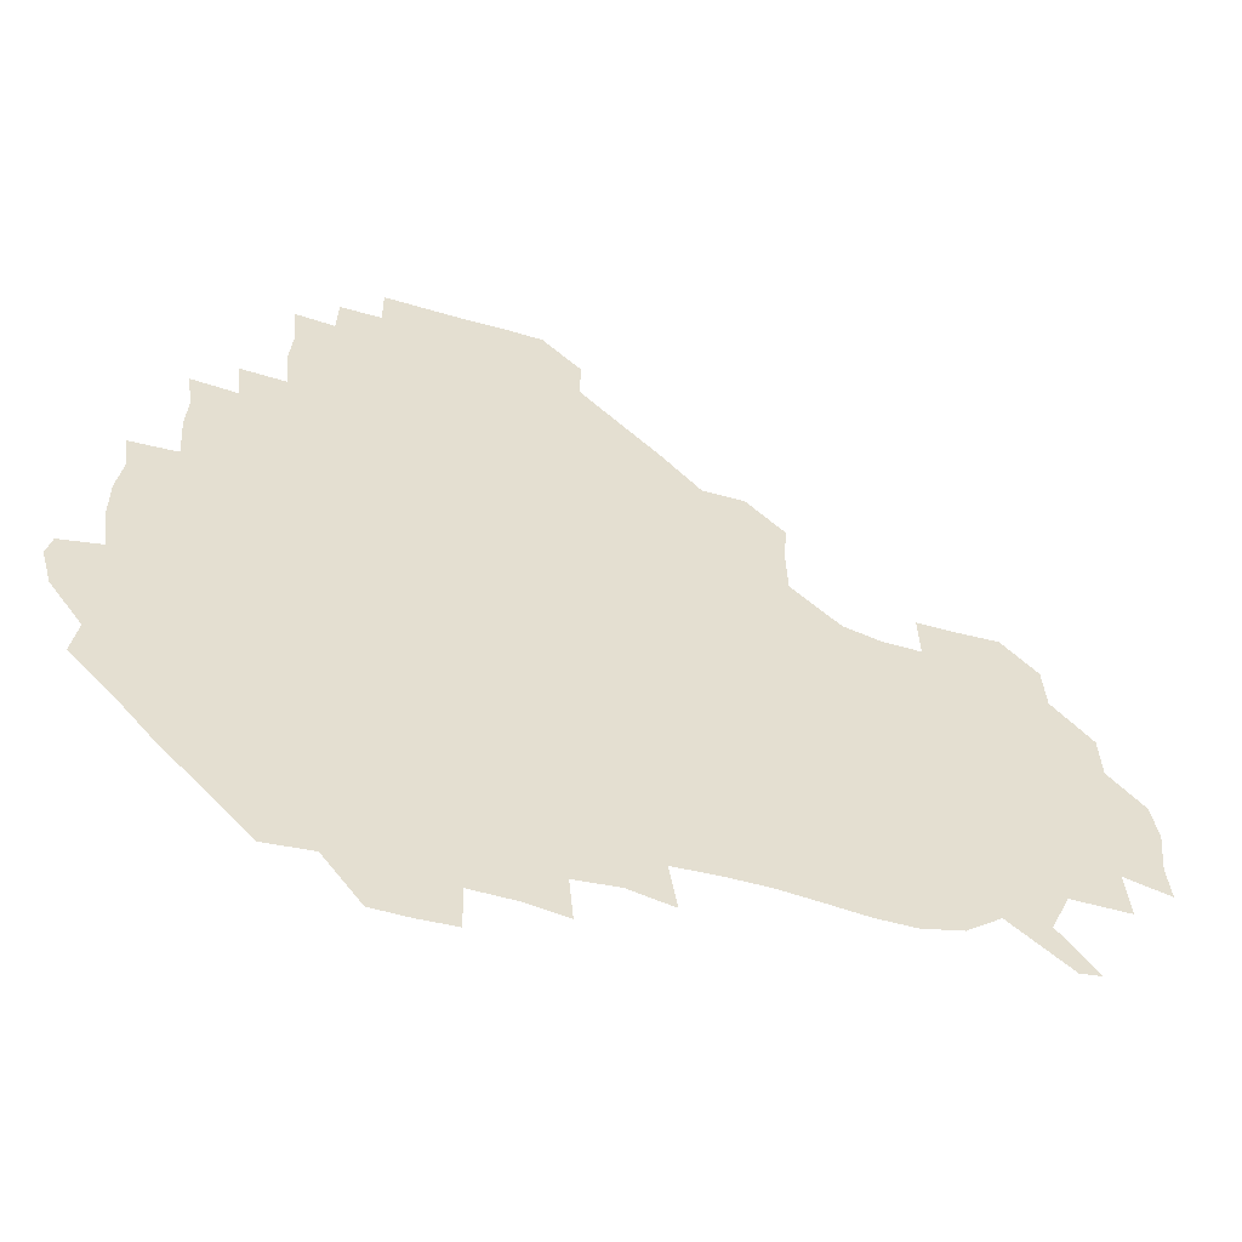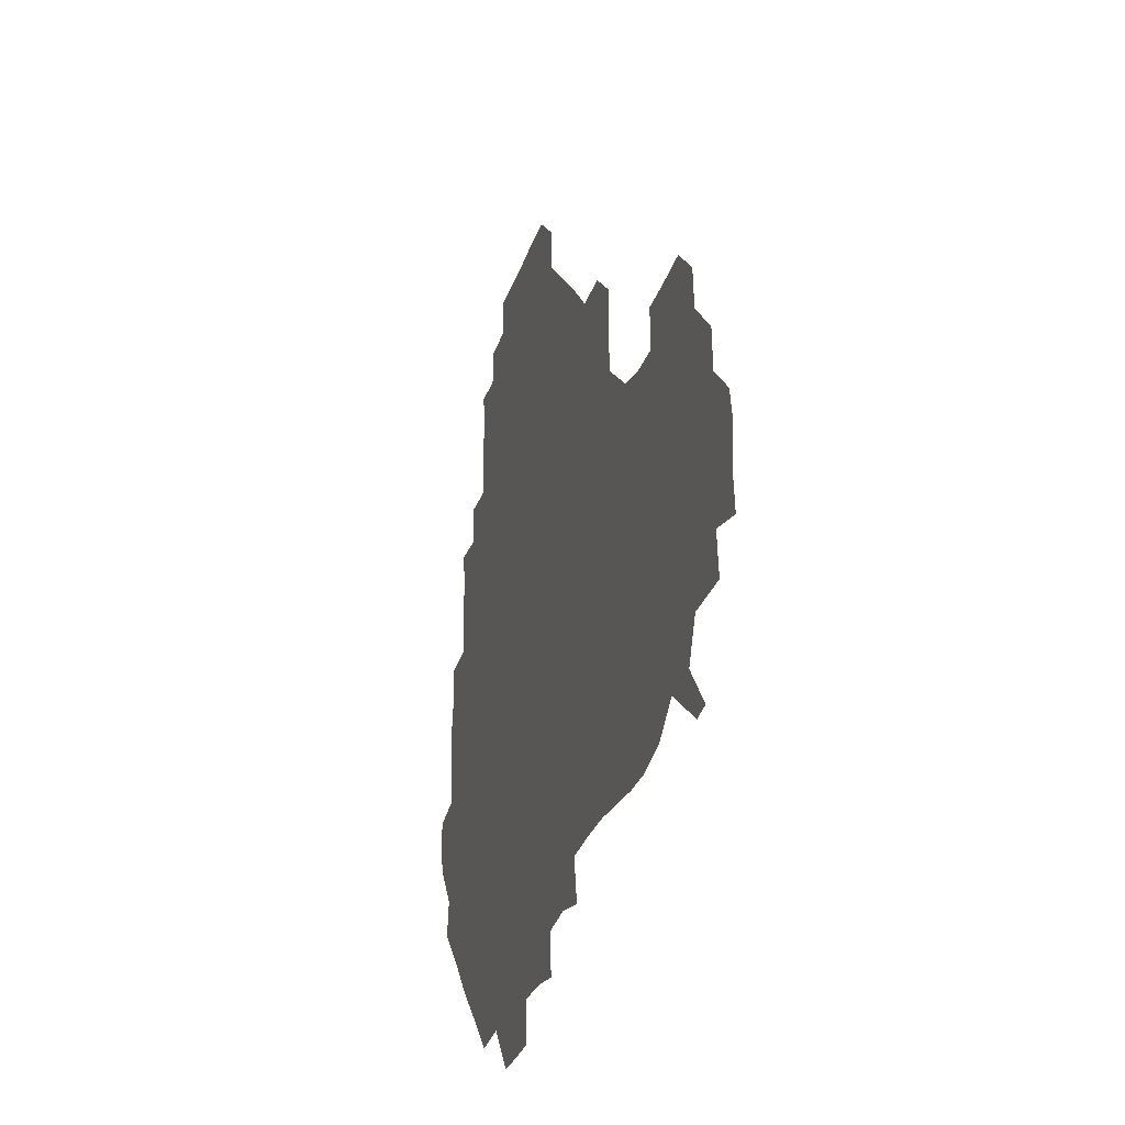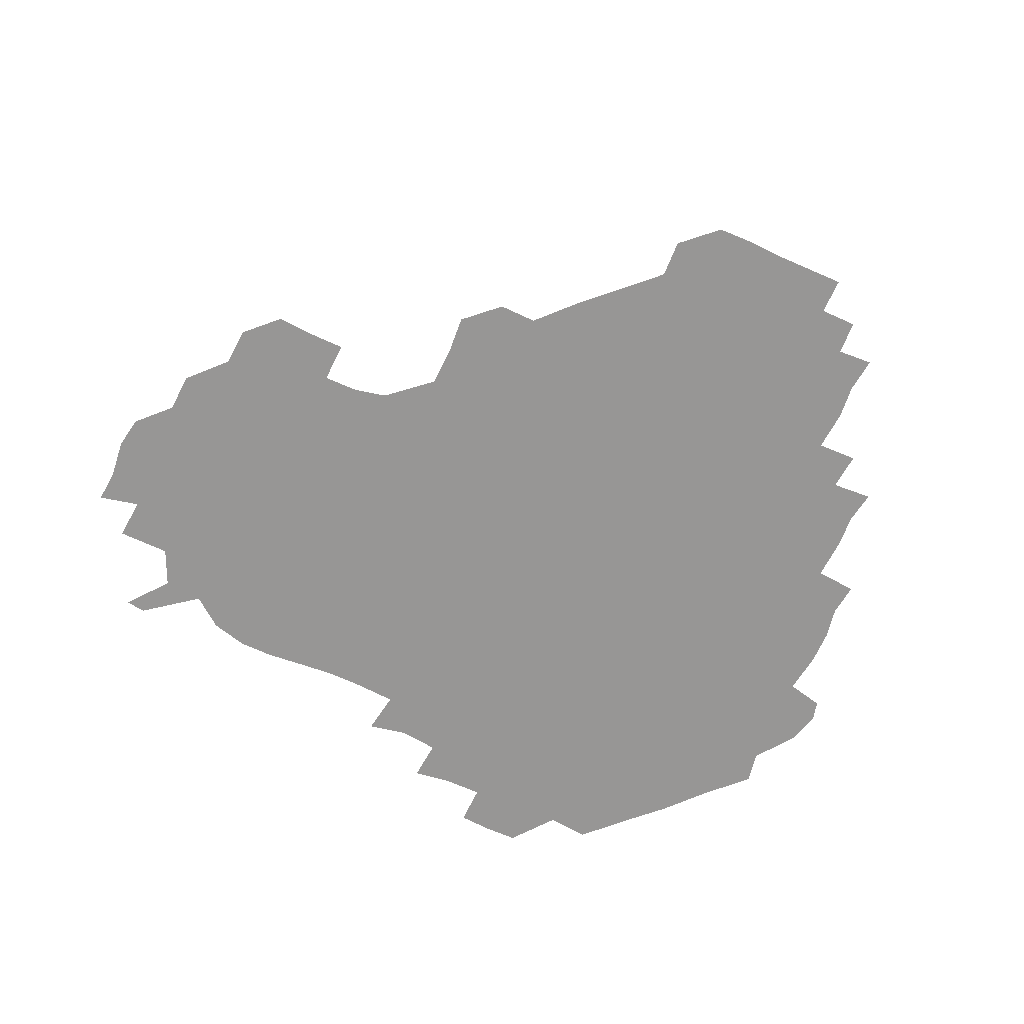
<metadata>
{"format":"obj","ext":"obj","renderer":"f3d","projection":"perspective","resolution":1024,"background":"white","views":[{"elev":-54.3,"azim":-17.4,"up":"+Y"},{"elev":-26.8,"azim":74.2,"up":"+Y"},{"elev":-67.9,"azim":156.0,"up":"+Z"}]}
</metadata>
<code>
v 241.1 184.6 0
v 237.1 198.8 0
v 239.2 207 0
v 251.2 154.1 0
v 253.6 167.8 0
v 254.3 181.4 0
v 255.6 195.7 0
v 254.8 210.5 0
v 252.3 228.1 0
v 252.3 242.7 0
v 254.6 256.2 0
v 252.9 270.1 0
v 268 137.5 0
v 271.7 152.3 0
v 272.5 166.6 0
v 273.4 181.1 0
v 270.8 196.1 0
v 271 210.5 0
v 271.4 225.6 0
v 272.9 241 0
v 271.9 256 0
v 270.6 271.4 0
v 269.5 288.8 0
v 270.3 303 0
v 268 316.7 0
v 283.2 120.7 0
v 286.3 136.6 0
v 288.7 151.9 0
v 289 166.4 0
v 287.2 181.1 0
v 286.7 196 0
v 287.1 210.7 0
v 285.9 225.8 0
v 287.2 240.5 0
v 287.8 255.3 0
v 287.1 270.2 0
v 286.2 285.9 0
v 285.9 301 0
v 285.5 315.6 0
v 283.9 331.2 0
v 299.6 105 0
v 301.4 121.6 0
v 302.5 137.1 0
v 303.1 151.8 0
v 303.1 166.2 0
v 302.5 180.9 0
v 302.3 195.8 0
v 301.8 210.8 0
v 302 225.7 0
v 301.3 240.6 0
v 302.8 254.9 0
v 302.3 269.9 0
v 301.6 285.3 0
v 300.2 301.3 0
v 301.2 315.6 0
v 301 330.9 0
v 299.6 348.2 0
v 300.9 362 0
v 299.1 377 0
v 315.1 89.53 0
v 316.2 106.2 0
v 316.8 121.8 0
v 316.9 136.7 0
v 317.5 151.7 0
v 317.5 166.3 0
v 317.2 180.9 0
v 316.8 195.8 0
v 317 210.6 0
v 317.4 225.4 0
v 317.4 240.3 0
v 316.8 255.4 0
v 316.3 270.7 0
v 316.4 285.5 0
v 316.2 300.6 0
v 315 316.6 0
v 316.5 330.7 0
v 316.7 345.8 0
v 316.3 360.8 0
v 314.3 376.1 0
v 315 390.4 0
v 332.7 91.47 0
v 331.9 107.1 0
v 331.8 121.9 0
v 331.9 137 0
v 331.8 151.6 0
v 332 166.4 0
v 332 181 0
v 332.1 195.7 0
v 331.6 210.7 0
v 331.8 225.5 0
v 332.1 240.1 0
v 331.1 255.6 0
v 332.4 269.6 0
v 331.5 285.3 0
v 330.8 301.1 0
v 331.2 315.8 0
v 331.4 330.7 0
v 331.1 345.9 0
v 331.2 360.8 0
v 331 375.8 0
v 330.6 390.5 0
v 330.5 405.6 0
v 347.3 73.13 0
v 346.5 91.54 0
v 346.3 107.2 0
v 346.8 122.9 0
v 346.6 137.3 0
v 346.5 151.7 0
v 346.5 166.5 0
v 346.5 181.1 0
v 346.7 195.8 0
v 346.6 210.6 0
v 346.9 225.3 0
v 346.6 240.4 0
v 347.1 254.7 0
v 346.7 270 0
v 346.1 286.1 0
v 346.3 300.6 0
v 346.1 315.8 0
v 346.3 330.6 0
v 346.2 345.8 0
v 346 361 0
v 346.6 375.4 0
v 345.4 391.2 0
v 345.9 405.5 0
v 361.1 73 0
v 360.6 92.49 0
v 361 107.4 0
v 361.2 123.2 0
v 361.1 137.1 0
v 361.1 151.5 0
v 361.1 166.3 0
v 361.1 181.1 0
v 361.1 195.9 0
v 361.3 210.7 0
v 361.3 225.7 0
v 361.3 240.5 0
v 361.5 255.1 0
v 361.8 269.1 0
v 360.6 286.3 0
v 360.8 302 0
v 361.1 315.9 0
v 361 331.2 0
v 361.2 345.8 0
v 361 360.9 0
v 361.4 375.5 0
v 361.1 390.7 0
v 361.1 405.4 0
v 375.4 73.9 0
v 374.9 90.46 0
v 375.4 107.6 0
v 375.1 123.7 0
v 375.6 137.2 0
v 375.7 151.6 0
v 375.8 166.3 0
v 375.9 181.1 0
v 375.9 195.9 0
v 376.1 210.8 0
v 376 225.8 0
v 376 240.5 0
v 376.7 254.6 0
v 376.4 269.6 0
v 376.1 284.8 0
v 375.4 301.9 0
v 375.9 316.5 0
v 375.9 331.3 0
v 376.1 345.6 0
v 376.1 360.6 0
v 376.1 375.6 0
v 376.1 390.9 0
v 376.1 406.1 0
v 392.1 90.44 0
v 390.2 107.8 0
v 390.6 122 0
v 390.2 137.3 0
v 390.1 152 0
v 390.6 166.3 0
v 390.6 181.3 0
v 390.6 195.9 0
v 391 211 0
v 390.9 226 0
v 391 240.4 0
v 391.1 255 0
v 391.1 270.3 0
v 390.9 285.6 0
v 390.7 301 0
v 390.5 317.2 0
v 390.8 331.5 0
v 391 346 0
v 391 360.8 0
v 391.1 376.1 0
v 391.1 390.8 0
v 391.2 405.7 0
v 407.6 88.25 0
v 406 105.1 0
v 405.3 121.9 0
v 405.1 136.9 0
v 405.2 151.6 0
v 404.9 167 0
v 404.8 181.6 0
v 405.2 196.2 0
v 404.9 211 0
v 405.6 225.8 0
v 405.6 240.6 0
v 405.6 254.9 0
v 405.8 269.7 0
v 405.9 284.7 0
v 405.8 300.3 0
v 406 315.4 0
v 406 330.6 0
v 405.9 345.9 0
v 406.2 361.8 0
v 405.9 376.1 0
v 406.4 391.9 0
v 422.6 107 0
v 421 121.9 0
v 420.5 136.4 0
v 419.5 152.2 0
v 420 166.6 0
v 420.3 181.3 0
v 420.4 196.1 0
v 420.1 211.1 0
v 420.2 225.9 0
v 420.7 240.7 0
v 420.1 255.1 0
v 420.3 269.6 0
v 420.7 285.1 0
v 420.6 299.4 0
v 420.8 316.3 0
v 421 331.1 0
v 421.1 346.4 0
v 421.1 361.7 0
v 439.3 103.7 0
v 436.2 121.6 0
v 434.5 137.4 0
v 434.4 152 0
v 434.4 166.7 0
v 434.7 181.4 0
v 435.2 196.1 0
v 435.3 210.9 0
v 434.7 226 0
v 434.9 240.7 0
v 434.9 255.3 0
v 435.1 270 0
v 435.4 285.2 0
v 435.6 300.1 0
v 435.6 314.9 0
v 436 330.9 0
v 436.4 347.4 0
v 453.6 122.8 0
v 451.2 136.8 0
v 450.7 151.4 0
v 449.4 166.8 0
v 449.9 181.1 0
v 451.3 195.7 0
v 449.1 211.7 0
v 449.3 226.1 0
v 449.5 240.7 0
v 449.7 255.4 0
v 449.9 270.2 0
v 449.9 284.8 0
v 450.1 299.8 0
v 450.9 315.7 0
v 451.7 331.4 0
v 469.6 122.9 0
v 467 136.7 0
v 465.5 151.6 0
v 466.4 165.9 0
v 465.4 181.2 0
v 466.4 195.6 0
v 465.1 211.2 0
v 464.5 226.1 0
v 464.7 240.9 0
v 464.6 255.7 0
v 463.8 270 0
v 464.7 284.7 0
v 465.5 300.4 0
v 465.5 315.5 0
v 467.8 331.7 0
v 485.5 121.7 0
v 480.8 137.6 0
v 481.8 151.1 0
v 480.7 166.2 0
v 481.7 180.7 0
v 481 195.8 0
v 480.6 210.9 0
v 479 226.3 0
v 479.1 240.8 0
v 480.1 255.6 0
v 480.5 270.6 0
v 482.2 285.2 0
v 481.6 302.5 0
v 482.6 318.2 0
v 500.7 120.3 0
v 495.8 137.2 0
v 496.7 150.8 0
v 495.6 166.3 0
v 496.4 180.6 0
v 495.1 196.4 0
v 494.8 211.2 0
v 494.1 226 0
v 495.3 240.7 0
v 496.2 255.2 0
v 500.7 269.4 0
v 515.5 120.5 0
v 511 137.2 0
v 510.2 152 0
v 510.3 166.6 0
v 509.6 181.8 0
v 509.3 196.8 0
v 508.7 211.5 0
v 507.3 226.1 0
v 508.6 239.7 0
v 509.8 253.6 0
v 514.6 266.3 0
v 530.9 124.6 0
v 527.8 137.4 0
v 525.1 152.4 0
v 524.8 166.7 0
v 524.4 181.4 0
v 524.8 196.3 0
v 523.4 211.7 0
v 523.2 225.9 0
v 521.8 239.7 0
v 522.4 252 0
v 529.2 266.3 0
v 528.6 283.1 0
v 543.9 134.7 0
v 543.6 140.4 0
v 540.7 152.8 0
v 539.6 166.8 0
v 537.5 181.9 0
v 537.9 196.2 0
v 539.5 210.5 0
v 537.8 225.1 0
v 538.8 239.5 0
v 539.7 253.5 0
v 540.8 268.2 0
v 543 283.3 0
v 566.8 117.4 0
v 550.7 139.3 0
v 555.4 151.1 0
v 554.9 166.7 0
v 554.9 180.8 0
v 556.5 195.5 0
v 556.3 210.6 0
v 555.6 225.9 0
v 557.6 240.8 0
v 554.5 255.2 0
v 556 269 0
v 559.6 284.3 0
v 575.1 118.7 0
v 560.8 136.3 0
v 567.8 151.9 0
v 570.7 166.9 0
v 569.8 180.9 0
v 570 195.3 0
v 570.2 210.6 0
v 571.3 225.6 0
v 572.7 239.7 0
v 574.4 254.9 0
v 573.2 271.1 0
v 590.2 152.2 0
v 588.5 169.7 0
v 585.7 182.2 0
v 582.7 196 0
v 586.8 208.5 0
v 590.4 222.9 0
v 589.5 239.2 0
v 605.9 165.8 0
v 604.6 179 0
v 606.4 195.8 0
v 603.9 209.2 0
f 5 6 1
f 1 6 2
f 6 7 2
f 2 7 3
f 7 8 3
f 13 14 4
f 4 14 5
f 14 15 5
f 5 15 6
f 15 16 6
f 6 16 7
f 16 17 7
f 7 17 8
f 17 18 8
f 8 18 9
f 18 19 9
f 9 19 10
f 19 20 10
f 10 20 11
f 20 21 11
f 11 21 12
f 21 22 12
f 26 27 13
f 13 27 14
f 27 28 14
f 14 28 15
f 28 29 15
f 15 29 16
f 29 30 16
f 16 30 17
f 30 31 17
f 17 31 18
f 31 32 18
f 18 32 19
f 32 33 19
f 19 33 20
f 33 34 20
f 20 34 21
f 34 35 21
f 21 35 22
f 35 36 22
f 22 36 23
f 36 37 23
f 23 37 24
f 37 38 24
f 24 38 25
f 38 39 25
f 41 42 26
f 26 42 27
f 42 43 27
f 27 43 28
f 43 44 28
f 28 44 29
f 44 45 29
f 29 45 30
f 45 46 30
f 30 46 31
f 46 47 31
f 31 47 32
f 47 48 32
f 32 48 33
f 48 49 33
f 33 49 34
f 49 50 34
f 34 50 35
f 50 51 35
f 35 51 36
f 51 52 36
f 36 52 37
f 52 53 37
f 37 53 38
f 53 54 38
f 38 54 39
f 54 55 39
f 39 55 40
f 55 56 40
f 60 61 41
f 41 61 42
f 61 62 42
f 42 62 43
f 62 63 43
f 43 63 44
f 63 64 44
f 44 64 45
f 64 65 45
f 45 65 46
f 65 66 46
f 46 66 47
f 66 67 47
f 47 67 48
f 67 68 48
f 48 68 49
f 68 69 49
f 49 69 50
f 69 70 50
f 50 70 51
f 70 71 51
f 51 71 52
f 71 72 52
f 52 72 53
f 72 73 53
f 53 73 54
f 73 74 54
f 54 74 55
f 74 75 55
f 55 75 56
f 75 76 56
f 56 76 57
f 76 77 57
f 57 77 58
f 77 78 58
f 58 78 59
f 78 79 59
f 60 81 61
f 81 82 61
f 61 82 62
f 82 83 62
f 62 83 63
f 83 84 63
f 63 84 64
f 84 85 64
f 64 85 65
f 85 86 65
f 65 86 66
f 86 87 66
f 66 87 67
f 87 88 67
f 67 88 68
f 88 89 68
f 68 89 69
f 89 90 69
f 69 90 70
f 90 91 70
f 70 91 71
f 91 92 71
f 71 92 72
f 92 93 72
f 72 93 73
f 93 94 73
f 73 94 74
f 94 95 74
f 74 95 75
f 95 96 75
f 75 96 76
f 96 97 76
f 76 97 77
f 97 98 77
f 77 98 78
f 98 99 78
f 78 99 79
f 99 100 79
f 79 100 80
f 100 101 80
f 103 104 81
f 81 104 82
f 104 105 82
f 82 105 83
f 105 106 83
f 83 106 84
f 106 107 84
f 84 107 85
f 107 108 85
f 85 108 86
f 108 109 86
f 86 109 87
f 109 110 87
f 87 110 88
f 110 111 88
f 88 111 89
f 111 112 89
f 89 112 90
f 112 113 90
f 90 113 91
f 113 114 91
f 91 114 92
f 114 115 92
f 92 115 93
f 115 116 93
f 93 116 94
f 116 117 94
f 94 117 95
f 117 118 95
f 95 118 96
f 118 119 96
f 96 119 97
f 119 120 97
f 97 120 98
f 120 121 98
f 98 121 99
f 121 122 99
f 99 122 100
f 122 123 100
f 100 123 101
f 123 124 101
f 101 124 102
f 124 125 102
f 103 126 104
f 126 127 104
f 104 127 105
f 127 128 105
f 105 128 106
f 128 129 106
f 106 129 107
f 129 130 107
f 107 130 108
f 130 131 108
f 108 131 109
f 131 132 109
f 109 132 110
f 132 133 110
f 110 133 111
f 133 134 111
f 111 134 112
f 134 135 112
f 112 135 113
f 135 136 113
f 113 136 114
f 136 137 114
f 114 137 115
f 137 138 115
f 115 138 116
f 138 139 116
f 116 139 117
f 139 140 117
f 117 140 118
f 140 141 118
f 118 141 119
f 141 142 119
f 119 142 120
f 142 143 120
f 120 143 121
f 143 144 121
f 121 144 122
f 144 145 122
f 122 145 123
f 145 146 123
f 123 146 124
f 146 147 124
f 124 147 125
f 147 148 125
f 126 149 127
f 149 150 127
f 127 150 128
f 150 151 128
f 128 151 129
f 151 152 129
f 129 152 130
f 152 153 130
f 130 153 131
f 153 154 131
f 131 154 132
f 154 155 132
f 132 155 133
f 155 156 133
f 133 156 134
f 156 157 134
f 134 157 135
f 157 158 135
f 135 158 136
f 158 159 136
f 136 159 137
f 159 160 137
f 137 160 138
f 160 161 138
f 138 161 139
f 161 162 139
f 139 162 140
f 162 163 140
f 140 163 141
f 163 164 141
f 141 164 142
f 164 165 142
f 142 165 143
f 165 166 143
f 143 166 144
f 166 167 144
f 144 167 145
f 167 168 145
f 145 168 146
f 168 169 146
f 146 169 147
f 169 170 147
f 147 170 148
f 170 171 148
f 150 172 151
f 172 173 151
f 151 173 152
f 173 174 152
f 152 174 153
f 174 175 153
f 153 175 154
f 175 176 154
f 154 176 155
f 176 177 155
f 155 177 156
f 177 178 156
f 156 178 157
f 178 179 157
f 157 179 158
f 179 180 158
f 158 180 159
f 180 181 159
f 159 181 160
f 181 182 160
f 160 182 161
f 182 183 161
f 161 183 162
f 183 184 162
f 162 184 163
f 184 185 163
f 163 185 164
f 185 186 164
f 164 186 165
f 186 187 165
f 165 187 166
f 187 188 166
f 166 188 167
f 188 189 167
f 167 189 168
f 189 190 168
f 168 190 169
f 190 191 169
f 169 191 170
f 191 192 170
f 170 192 171
f 192 193 171
f 172 194 173
f 194 195 173
f 173 195 174
f 195 196 174
f 174 196 175
f 196 197 175
f 175 197 176
f 197 198 176
f 176 198 177
f 198 199 177
f 177 199 178
f 199 200 178
f 178 200 179
f 200 201 179
f 179 201 180
f 201 202 180
f 180 202 181
f 202 203 181
f 181 203 182
f 203 204 182
f 182 204 183
f 204 205 183
f 183 205 184
f 205 206 184
f 184 206 185
f 206 207 185
f 185 207 186
f 207 208 186
f 186 208 187
f 208 209 187
f 187 209 188
f 209 210 188
f 188 210 189
f 210 211 189
f 189 211 190
f 211 212 190
f 190 212 191
f 212 213 191
f 191 213 192
f 213 214 192
f 192 214 193
f 195 215 196
f 215 216 196
f 196 216 197
f 216 217 197
f 197 217 198
f 217 218 198
f 198 218 199
f 218 219 199
f 199 219 200
f 219 220 200
f 200 220 201
f 220 221 201
f 201 221 202
f 221 222 202
f 202 222 203
f 222 223 203
f 203 223 204
f 223 224 204
f 204 224 205
f 224 225 205
f 205 225 206
f 225 226 206
f 206 226 207
f 226 227 207
f 207 227 208
f 227 228 208
f 208 228 209
f 228 229 209
f 209 229 210
f 229 230 210
f 210 230 211
f 230 231 211
f 211 231 212
f 231 232 212
f 212 232 213
f 215 233 216
f 233 234 216
f 216 234 217
f 234 235 217
f 217 235 218
f 235 236 218
f 218 236 219
f 236 237 219
f 219 237 220
f 237 238 220
f 220 238 221
f 238 239 221
f 221 239 222
f 239 240 222
f 222 240 223
f 240 241 223
f 223 241 224
f 241 242 224
f 224 242 225
f 242 243 225
f 225 243 226
f 243 244 226
f 226 244 227
f 244 245 227
f 227 245 228
f 245 246 228
f 228 246 229
f 246 247 229
f 229 247 230
f 247 248 230
f 230 248 231
f 248 249 231
f 231 249 232
f 234 250 235
f 250 251 235
f 235 251 236
f 251 252 236
f 236 252 237
f 252 253 237
f 237 253 238
f 253 254 238
f 238 254 239
f 254 255 239
f 239 255 240
f 255 256 240
f 240 256 241
f 256 257 241
f 241 257 242
f 257 258 242
f 242 258 243
f 258 259 243
f 243 259 244
f 259 260 244
f 244 260 245
f 260 261 245
f 245 261 246
f 261 262 246
f 246 262 247
f 262 263 247
f 247 263 248
f 263 264 248
f 248 264 249
f 250 265 251
f 265 266 251
f 251 266 252
f 266 267 252
f 252 267 253
f 267 268 253
f 253 268 254
f 268 269 254
f 254 269 255
f 269 270 255
f 255 270 256
f 270 271 256
f 256 271 257
f 271 272 257
f 257 272 258
f 272 273 258
f 258 273 259
f 273 274 259
f 259 274 260
f 274 275 260
f 260 275 261
f 275 276 261
f 261 276 262
f 276 277 262
f 262 277 263
f 277 278 263
f 263 278 264
f 278 279 264
f 265 280 266
f 280 281 266
f 266 281 267
f 281 282 267
f 267 282 268
f 282 283 268
f 268 283 269
f 283 284 269
f 269 284 270
f 284 285 270
f 270 285 271
f 285 286 271
f 271 286 272
f 286 287 272
f 272 287 273
f 287 288 273
f 273 288 274
f 288 289 274
f 274 289 275
f 289 290 275
f 275 290 276
f 290 291 276
f 276 291 277
f 291 292 277
f 277 292 278
f 292 293 278
f 278 293 279
f 280 294 281
f 294 295 281
f 281 295 282
f 295 296 282
f 282 296 283
f 296 297 283
f 283 297 284
f 297 298 284
f 284 298 285
f 298 299 285
f 285 299 286
f 299 300 286
f 286 300 287
f 300 301 287
f 287 301 288
f 301 302 288
f 288 302 289
f 302 303 289
f 289 303 290
f 303 304 290
f 290 304 291
f 294 305 295
f 305 306 295
f 295 306 296
f 306 307 296
f 296 307 297
f 307 308 297
f 297 308 298
f 308 309 298
f 298 309 299
f 309 310 299
f 299 310 300
f 310 311 300
f 300 311 301
f 311 312 301
f 301 312 302
f 312 313 302
f 302 313 303
f 313 314 303
f 303 314 304
f 314 315 304
f 305 316 306
f 316 317 306
f 306 317 307
f 317 318 307
f 307 318 308
f 318 319 308
f 308 319 309
f 319 320 309
f 309 320 310
f 320 321 310
f 310 321 311
f 321 322 311
f 311 322 312
f 322 323 312
f 312 323 313
f 323 324 313
f 313 324 314
f 324 325 314
f 314 325 315
f 325 326 315
f 316 328 317
f 328 329 317
f 317 329 318
f 329 330 318
f 318 330 319
f 330 331 319
f 319 331 320
f 331 332 320
f 320 332 321
f 332 333 321
f 321 333 322
f 333 334 322
f 322 334 323
f 334 335 323
f 323 335 324
f 335 336 324
f 324 336 325
f 336 337 325
f 325 337 326
f 337 338 326
f 326 338 327
f 338 339 327
f 328 340 329
f 340 341 329
f 329 341 330
f 341 342 330
f 330 342 331
f 342 343 331
f 331 343 332
f 343 344 332
f 332 344 333
f 344 345 333
f 333 345 334
f 345 346 334
f 334 346 335
f 346 347 335
f 335 347 336
f 347 348 336
f 336 348 337
f 348 349 337
f 337 349 338
f 349 350 338
f 338 350 339
f 350 351 339
f 340 352 341
f 352 353 341
f 341 353 342
f 353 354 342
f 342 354 343
f 354 355 343
f 343 355 344
f 355 356 344
f 344 356 345
f 356 357 345
f 345 357 346
f 357 358 346
f 346 358 347
f 358 359 347
f 347 359 348
f 359 360 348
f 348 360 349
f 360 361 349
f 349 361 350
f 361 362 350
f 350 362 351
f 354 363 355
f 363 364 355
f 355 364 356
f 364 365 356
f 356 365 357
f 365 366 357
f 357 366 358
f 366 367 358
f 358 367 359
f 367 368 359
f 359 368 360
f 368 369 360
f 360 369 361
f 364 370 365
f 370 371 365
f 365 371 366
f 371 372 366
f 366 372 367
f 372 373 367
f 367 373 368

</code>
